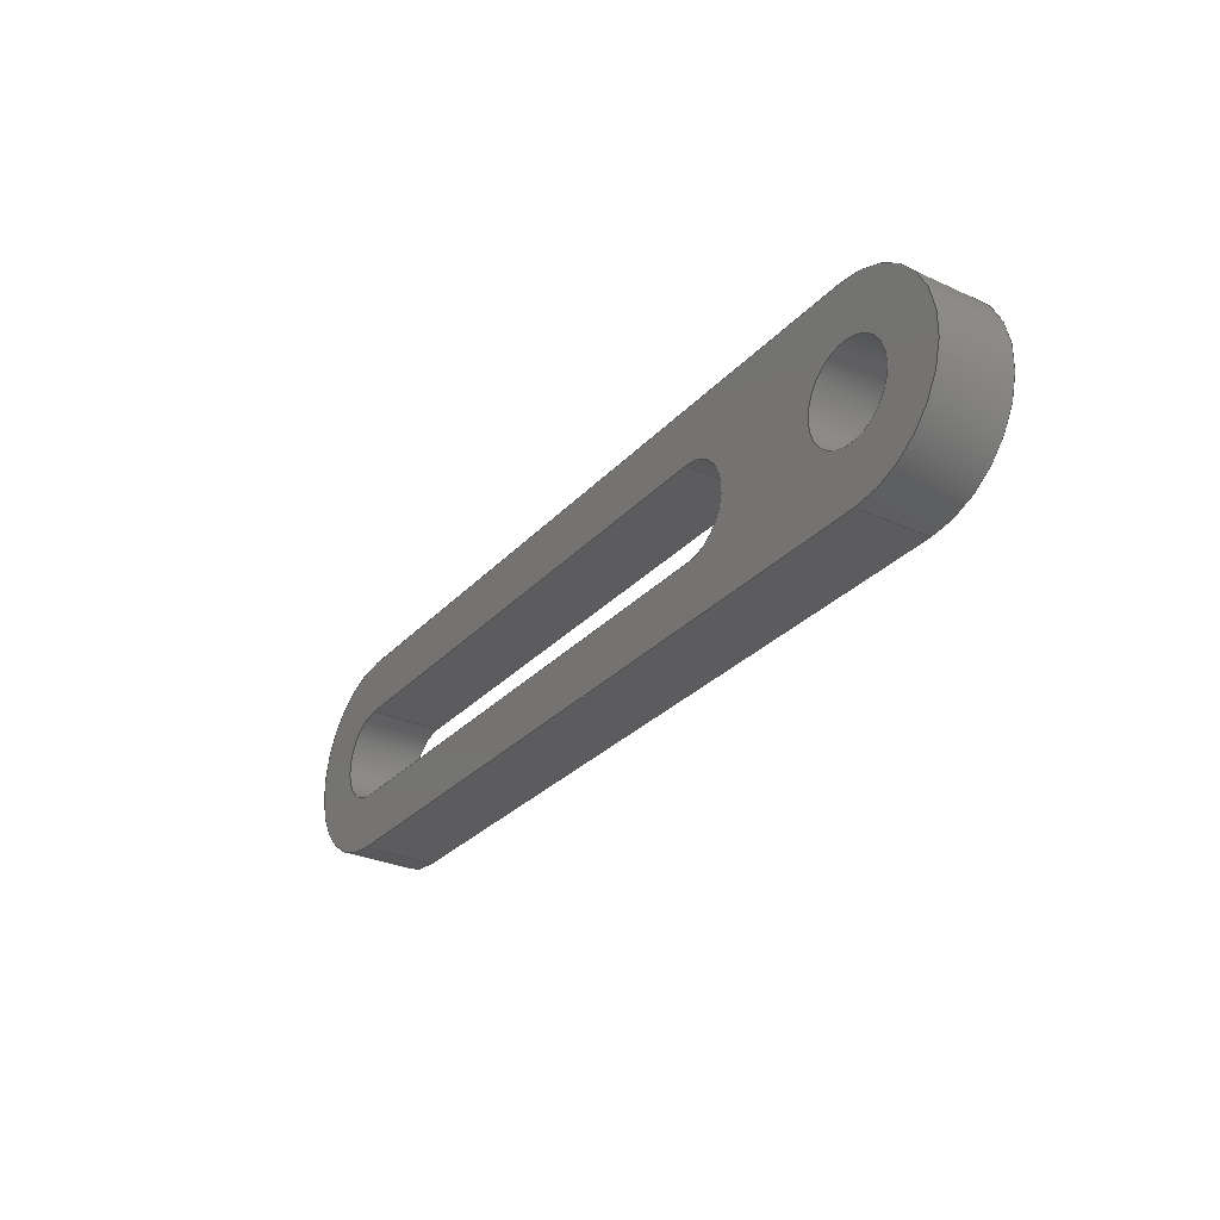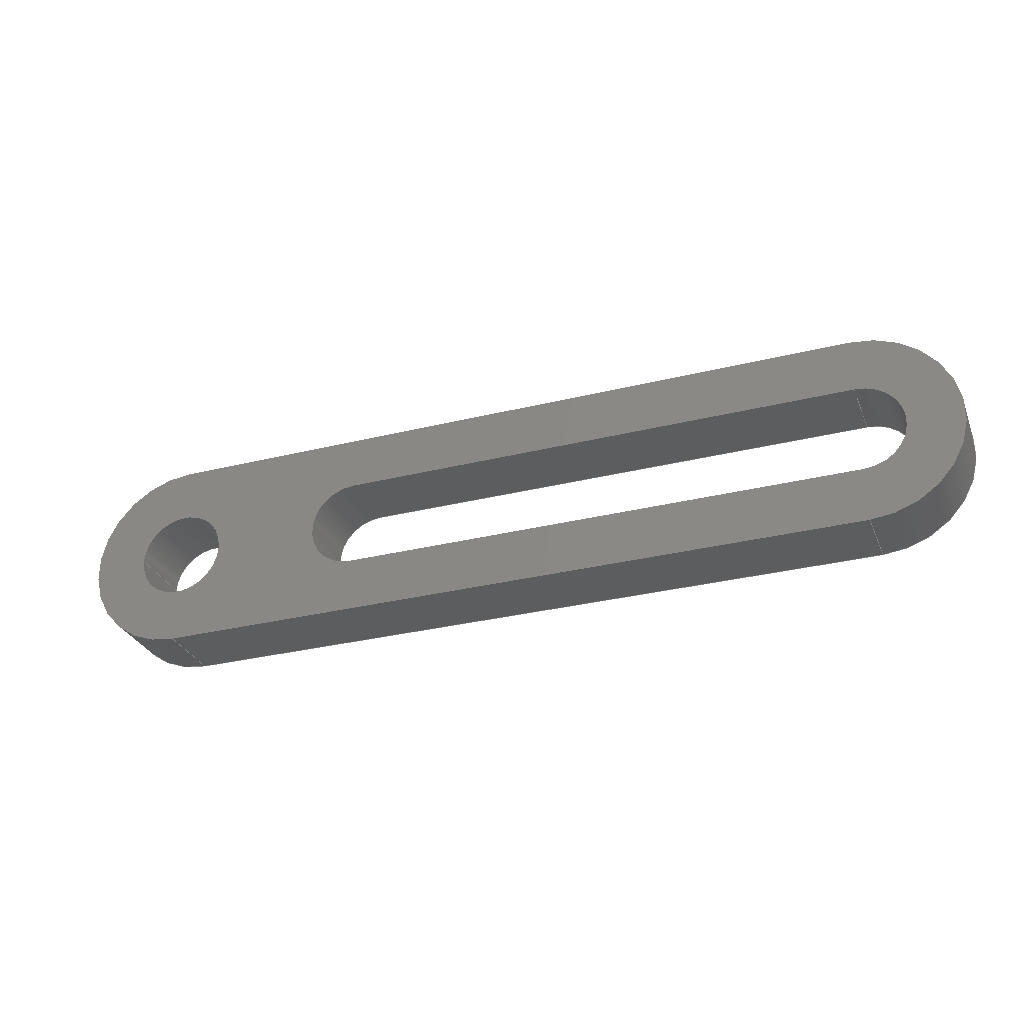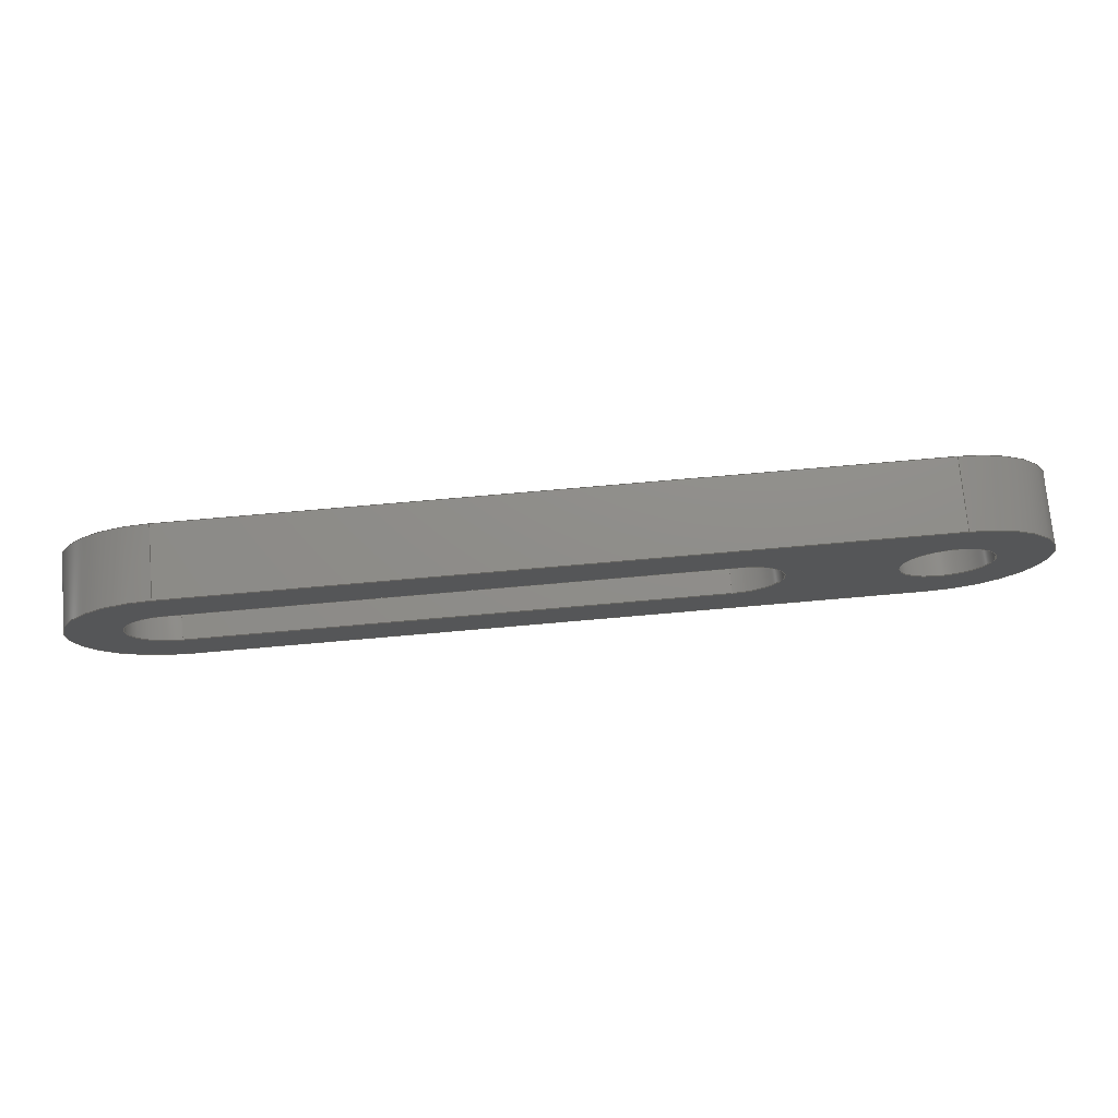
<metadata>
{"format":"step","ext":"step","renderer":"f3d","projection":"perspective","resolution":1024,"background":"white","views":[{"elev":-29.7,"azim":-123.9,"up":"+Y"},{"elev":-30.4,"azim":19.8,"up":"+Y"},{"elev":73.9,"azim":175.0,"up":"+Y"}]}
</metadata>
<code>
ISO-10303-21;
DATA;
#1=MECHANICAL_DESIGN_GEOMETRIC_PRESENTATION_REPRESENTATION('',(#4),#357);
#2=SHAPE_REPRESENTATION_RELATIONSHIP('SRR','None',#364,#3);
#3=ADVANCED_BREP_SHAPE_REPRESENTATION('',(#5),#356);
#4=STYLED_ITEM('',(#373),#5);
#5=MANIFOLD_SOLID_BREP('\X2\30DC30C730A3\X0\1',#201);
#6=FACE_BOUND('',#46,.T.);
#7=FACE_BOUND('',#47,.T.);
#8=FACE_BOUND('',#49,.T.);
#9=FACE_BOUND('',#50,.T.);
#10=CIRCLE('',#217,1.6);
#11=CIRCLE('',#218,1.6);
#12=CIRCLE('',#221,1.6);
#13=CIRCLE('',#222,1.6);
#14=CIRCLE('',#224,1.6);
#15=CIRCLE('',#225,1.6);
#16=CIRCLE('',#228,3.5);
#17=CIRCLE('',#229,3.5);
#18=CIRCLE('',#232,3.5);
#19=CIRCLE('',#233,3.5);
#20=CYLINDRICAL_SURFACE('',#216,1.6);
#21=CYLINDRICAL_SURFACE('',#220,1.6);
#22=CYLINDRICAL_SURFACE('',#223,1.6);
#23=CYLINDRICAL_SURFACE('',#227,3.5);
#24=CYLINDRICAL_SURFACE('',#231,3.5);
#25=FACE_OUTER_BOUND('',#36,.T.);
#26=FACE_OUTER_BOUND('',#37,.T.);
#27=FACE_OUTER_BOUND('',#38,.T.);
#28=FACE_OUTER_BOUND('',#39,.T.);
#29=FACE_OUTER_BOUND('',#40,.T.);
#30=FACE_OUTER_BOUND('',#41,.T.);
#31=FACE_OUTER_BOUND('',#42,.T.);
#32=FACE_OUTER_BOUND('',#43,.T.);
#33=FACE_OUTER_BOUND('',#44,.T.);
#34=FACE_OUTER_BOUND('',#45,.T.);
#35=FACE_OUTER_BOUND('',#48,.T.);
#36=EDGE_LOOP('',(#130,#131,#132,#133));
#37=EDGE_LOOP('',(#134,#135,#136,#137));
#38=EDGE_LOOP('',(#138,#139,#140,#141));
#39=EDGE_LOOP('',(#142,#143,#144,#145));
#40=EDGE_LOOP('',(#146,#147,#148,#149));
#41=EDGE_LOOP('',(#150,#151,#152,#153));
#42=EDGE_LOOP('',(#154,#155,#156,#157));
#43=EDGE_LOOP('',(#158,#159,#160,#161));
#44=EDGE_LOOP('',(#162,#163,#164,#165));
#45=EDGE_LOOP('',(#166,#167,#168,#169));
#46=EDGE_LOOP('',(#170));
#47=EDGE_LOOP('',(#171,#172,#173,#174));
#48=EDGE_LOOP('',(#175,#176,#177,#178));
#49=EDGE_LOOP('',(#179));
#50=EDGE_LOOP('',(#180,#181,#182,#183));
#51=LINE('',#301,#68);
#52=LINE('',#303,#69);
#53=LINE('',#305,#70);
#54=LINE('',#306,#71);
#55=LINE('',#312,#72);
#56=LINE('',#315,#73);
#57=LINE('',#317,#74);
#58=LINE('',#318,#75);
#59=LINE('',#326,#76);
#60=LINE('',#331,#77);
#61=LINE('',#333,#78);
#62=LINE('',#335,#79);
#63=LINE('',#336,#80);
#64=LINE('',#342,#81);
#65=LINE('',#345,#82);
#66=LINE('',#347,#83);
#67=LINE('',#348,#84);
#68=VECTOR('',#240,10);
#69=VECTOR('',#241,10);
#70=VECTOR('',#242,10);
#71=VECTOR('',#243,10);
#72=VECTOR('',#250,10);
#73=VECTOR('',#253,10);
#74=VECTOR('',#254,10);
#75=VECTOR('',#255,10);
#76=VECTOR('',#266,1.6);
#77=VECTOR('',#271,10);
#78=VECTOR('',#272,10);
#79=VECTOR('',#273,10);
#80=VECTOR('',#274,10);
#81=VECTOR('',#281,10);
#82=VECTOR('',#284,10);
#83=VECTOR('',#285,10);
#84=VECTOR('',#286,10);
#85=VERTEX_POINT('',#299);
#86=VERTEX_POINT('',#300);
#87=VERTEX_POINT('',#302);
#88=VERTEX_POINT('',#304);
#89=VERTEX_POINT('',#308);
#90=VERTEX_POINT('',#310);
#91=VERTEX_POINT('',#314);
#92=VERTEX_POINT('',#316);
#93=VERTEX_POINT('',#323);
#94=VERTEX_POINT('',#325);
#95=VERTEX_POINT('',#329);
#96=VERTEX_POINT('',#330);
#97=VERTEX_POINT('',#332);
#98=VERTEX_POINT('',#334);
#99=VERTEX_POINT('',#338);
#100=VERTEX_POINT('',#340);
#101=VERTEX_POINT('',#344);
#102=VERTEX_POINT('',#346);
#103=EDGE_CURVE('',#85,#86,#51,.T.);
#104=EDGE_CURVE('',#86,#87,#52,.T.);
#105=EDGE_CURVE('',#88,#87,#53,.T.);
#106=EDGE_CURVE('',#85,#88,#54,.T.);
#107=EDGE_CURVE('',#89,#85,#10,.T.);
#108=EDGE_CURVE('',#90,#88,#11,.T.);
#109=EDGE_CURVE('',#89,#90,#55,.T.);
#110=EDGE_CURVE('',#91,#89,#56,.T.);
#111=EDGE_CURVE('',#92,#90,#57,.T.);
#112=EDGE_CURVE('',#91,#92,#58,.T.);
#113=EDGE_CURVE('',#86,#91,#12,.T.);
#114=EDGE_CURVE('',#87,#92,#13,.T.);
#115=EDGE_CURVE('',#93,#93,#14,.T.);
#116=EDGE_CURVE('',#93,#94,#59,.T.);
#117=EDGE_CURVE('',#94,#94,#15,.T.);
#118=EDGE_CURVE('',#95,#96,#60,.T.);
#119=EDGE_CURVE('',#95,#97,#61,.T.);
#120=EDGE_CURVE('',#98,#97,#62,.T.);
#121=EDGE_CURVE('',#96,#98,#63,.T.);
#122=EDGE_CURVE('',#99,#96,#16,.T.);
#123=EDGE_CURVE('',#100,#98,#17,.T.);
#124=EDGE_CURVE('',#99,#100,#64,.T.);
#125=EDGE_CURVE('',#99,#101,#65,.T.);
#126=EDGE_CURVE('',#102,#100,#66,.T.);
#127=EDGE_CURVE('',#101,#102,#67,.T.);
#128=EDGE_CURVE('',#95,#101,#18,.T.);
#129=EDGE_CURVE('',#97,#102,#19,.T.);
#130=ORIENTED_EDGE('',*,*,#103,.T.);
#131=ORIENTED_EDGE('',*,*,#104,.T.);
#132=ORIENTED_EDGE('',*,*,#105,.F.);
#133=ORIENTED_EDGE('',*,*,#106,.F.);
#134=ORIENTED_EDGE('',*,*,#107,.T.);
#135=ORIENTED_EDGE('',*,*,#106,.T.);
#136=ORIENTED_EDGE('',*,*,#108,.F.);
#137=ORIENTED_EDGE('',*,*,#109,.F.);
#138=ORIENTED_EDGE('',*,*,#110,.T.);
#139=ORIENTED_EDGE('',*,*,#109,.T.);
#140=ORIENTED_EDGE('',*,*,#111,.F.);
#141=ORIENTED_EDGE('',*,*,#112,.F.);
#142=ORIENTED_EDGE('',*,*,#113,.T.);
#143=ORIENTED_EDGE('',*,*,#112,.T.);
#144=ORIENTED_EDGE('',*,*,#114,.F.);
#145=ORIENTED_EDGE('',*,*,#104,.F.);
#146=ORIENTED_EDGE('',*,*,#115,.F.);
#147=ORIENTED_EDGE('',*,*,#116,.T.);
#148=ORIENTED_EDGE('',*,*,#117,.T.);
#149=ORIENTED_EDGE('',*,*,#116,.F.);
#150=ORIENTED_EDGE('',*,*,#118,.F.);
#151=ORIENTED_EDGE('',*,*,#119,.T.);
#152=ORIENTED_EDGE('',*,*,#120,.F.);
#153=ORIENTED_EDGE('',*,*,#121,.F.);
#154=ORIENTED_EDGE('',*,*,#122,.T.);
#155=ORIENTED_EDGE('',*,*,#121,.T.);
#156=ORIENTED_EDGE('',*,*,#123,.F.);
#157=ORIENTED_EDGE('',*,*,#124,.F.);
#158=ORIENTED_EDGE('',*,*,#125,.F.);
#159=ORIENTED_EDGE('',*,*,#124,.T.);
#160=ORIENTED_EDGE('',*,*,#126,.F.);
#161=ORIENTED_EDGE('',*,*,#127,.F.);
#162=ORIENTED_EDGE('',*,*,#128,.T.);
#163=ORIENTED_EDGE('',*,*,#127,.T.);
#164=ORIENTED_EDGE('',*,*,#129,.F.);
#165=ORIENTED_EDGE('',*,*,#119,.F.);
#166=ORIENTED_EDGE('',*,*,#129,.T.);
#167=ORIENTED_EDGE('',*,*,#126,.T.);
#168=ORIENTED_EDGE('',*,*,#123,.T.);
#169=ORIENTED_EDGE('',*,*,#120,.T.);
#170=ORIENTED_EDGE('',*,*,#115,.T.);
#171=ORIENTED_EDGE('',*,*,#114,.T.);
#172=ORIENTED_EDGE('',*,*,#111,.T.);
#173=ORIENTED_EDGE('',*,*,#108,.T.);
#174=ORIENTED_EDGE('',*,*,#105,.T.);
#175=ORIENTED_EDGE('',*,*,#128,.F.);
#176=ORIENTED_EDGE('',*,*,#118,.T.);
#177=ORIENTED_EDGE('',*,*,#122,.F.);
#178=ORIENTED_EDGE('',*,*,#125,.T.);
#179=ORIENTED_EDGE('',*,*,#117,.F.);
#180=ORIENTED_EDGE('',*,*,#113,.F.);
#181=ORIENTED_EDGE('',*,*,#103,.F.);
#182=ORIENTED_EDGE('',*,*,#107,.F.);
#183=ORIENTED_EDGE('',*,*,#110,.F.);
#184=PLANE('',#215);
#185=PLANE('',#219);
#186=PLANE('',#226);
#187=PLANE('',#230);
#188=PLANE('',#234);
#189=PLANE('',#235);
#190=ADVANCED_FACE('',(#25),#184,.T.);
#191=ADVANCED_FACE('',(#26),#20,.F.);
#192=ADVANCED_FACE('',(#27),#185,.T.);
#193=ADVANCED_FACE('',(#28),#21,.F.);
#194=ADVANCED_FACE('',(#29),#22,.F.);
#195=ADVANCED_FACE('',(#30),#186,.T.);
#196=ADVANCED_FACE('',(#31),#23,.T.);
#197=ADVANCED_FACE('',(#32),#187,.T.);
#198=ADVANCED_FACE('',(#33),#24,.T.);
#199=ADVANCED_FACE('',(#34,#6,#7),#188,.T.);
#200=ADVANCED_FACE('',(#35,#8,#9),#189,.F.);
#201=CLOSED_SHELL('',(#190,#191,#192,#193,#194,#195,#196,#197,#198,#199,
#200));
#202=DERIVED_UNIT_ELEMENT(#204,1);
#203=DERIVED_UNIT_ELEMENT(#359,-3);
#204=(
MASS_UNIT()
NAMED_UNIT(*)
SI_UNIT(.KILO.,.GRAM.)
);
#205=DERIVED_UNIT((#202,#203));
#206=MEASURE_REPRESENTATION_ITEM('density measure',
POSITIVE_RATIO_MEASURE(7850),#205);
#207=PROPERTY_DEFINITION_REPRESENTATION(#212,#209);
#208=PROPERTY_DEFINITION_REPRESENTATION(#213,#210);
#209=REPRESENTATION('material name',(#211),#356);
#210=REPRESENTATION('density',(#206),#356);
#211=DESCRIPTIVE_REPRESENTATION_ITEM('\X2\92FC\X0\','\X2\92FC\X0\');
#212=PROPERTY_DEFINITION('material property','material name',#366);
#213=PROPERTY_DEFINITION('material property','density of part',#366);
#214=AXIS2_PLACEMENT_3D('',#297,#236,#237);
#215=AXIS2_PLACEMENT_3D('',#298,#238,#239);
#216=AXIS2_PLACEMENT_3D('',#307,#244,#245);
#217=AXIS2_PLACEMENT_3D('',#309,#246,#247);
#218=AXIS2_PLACEMENT_3D('',#311,#248,#249);
#219=AXIS2_PLACEMENT_3D('',#313,#251,#252);
#220=AXIS2_PLACEMENT_3D('',#319,#256,#257);
#221=AXIS2_PLACEMENT_3D('',#320,#258,#259);
#222=AXIS2_PLACEMENT_3D('',#321,#260,#261);
#223=AXIS2_PLACEMENT_3D('',#322,#262,#263);
#224=AXIS2_PLACEMENT_3D('',#324,#264,#265);
#225=AXIS2_PLACEMENT_3D('',#327,#267,#268);
#226=AXIS2_PLACEMENT_3D('',#328,#269,#270);
#227=AXIS2_PLACEMENT_3D('',#337,#275,#276);
#228=AXIS2_PLACEMENT_3D('',#339,#277,#278);
#229=AXIS2_PLACEMENT_3D('',#341,#279,#280);
#230=AXIS2_PLACEMENT_3D('',#343,#282,#283);
#231=AXIS2_PLACEMENT_3D('',#349,#287,#288);
#232=AXIS2_PLACEMENT_3D('',#350,#289,#290);
#233=AXIS2_PLACEMENT_3D('',#351,#291,#292);
#234=AXIS2_PLACEMENT_3D('',#352,#293,#294);
#235=AXIS2_PLACEMENT_3D('',#353,#295,#296);
#236=DIRECTION('axis',(0,0,1));
#237=DIRECTION('refdir',(1,0,0));
#238=DIRECTION('center_axis',(-4.351e-16,1,0));
#239=DIRECTION('ref_axis',(-1,-4.351e-16,0));
#240=DIRECTION('',(-1,-4.351e-16,0));
#241=DIRECTION('',(0,0,1));
#242=DIRECTION('',(-1,-4.351e-16,0));
#243=DIRECTION('',(0,0,1));
#244=DIRECTION('center_axis',(0,0,1));
#245=DIRECTION('ref_axis',(0,-1,0));
#246=DIRECTION('center_axis',(0,0,-1));
#247=DIRECTION('ref_axis',(0,-1,0));
#248=DIRECTION('center_axis',(0,0,-1));
#249=DIRECTION('ref_axis',(0,-1,0));
#250=DIRECTION('',(0,0,1));
#251=DIRECTION('center_axis',(-2.4e-16,-1,0));
#252=DIRECTION('ref_axis',(1,-2.4e-16,0));
#253=DIRECTION('',(1,-2.4e-16,0));
#254=DIRECTION('',(1,-2.4e-16,0));
#255=DIRECTION('',(0,0,1));
#256=DIRECTION('center_axis',(0,0,1));
#257=DIRECTION('ref_axis',(0,1,0));
#258=DIRECTION('center_axis',(0,0,-1));
#259=DIRECTION('ref_axis',(0,1,0));
#260=DIRECTION('center_axis',(0,0,-1));
#261=DIRECTION('ref_axis',(0,1,0));
#262=DIRECTION('center_axis',(0,0,1));
#263=DIRECTION('ref_axis',(1,0,0));
#264=DIRECTION('center_axis',(0,0,-1));
#265=DIRECTION('ref_axis',(1,0,0));
#266=DIRECTION('',(0,0,-1));
#267=DIRECTION('center_axis',(0,0,-1));
#268=DIRECTION('ref_axis',(1,0,0));
#269=DIRECTION('center_axis',(0,1,0));
#270=DIRECTION('ref_axis',(-1,0,0));
#271=DIRECTION('',(1,0,0));
#272=DIRECTION('',(0,0,1));
#273=DIRECTION('',(-1,0,0));
#274=DIRECTION('',(0,0,1));
#275=DIRECTION('center_axis',(0,0,1));
#276=DIRECTION('ref_axis',(0,-1,0));
#277=DIRECTION('center_axis',(0,0,1));
#278=DIRECTION('ref_axis',(0,-1,0));
#279=DIRECTION('center_axis',(0,0,1));
#280=DIRECTION('ref_axis',(0,-1,0));
#281=DIRECTION('',(0,0,1));
#282=DIRECTION('center_axis',(-4.354e-17,-1,0));
#283=DIRECTION('ref_axis',(1,-4.354e-17,0));
#284=DIRECTION('',(-1,4.354e-17,0));
#285=DIRECTION('',(1,-4.354e-17,0));
#286=DIRECTION('',(0,0,1));
#287=DIRECTION('center_axis',(0,0,1));
#288=DIRECTION('ref_axis',(0,1,0));
#289=DIRECTION('center_axis',(0,0,1));
#290=DIRECTION('ref_axis',(0,1,0));
#291=DIRECTION('center_axis',(0,0,1));
#292=DIRECTION('ref_axis',(0,1,0));
#293=DIRECTION('center_axis',(0,0,1));
#294=DIRECTION('ref_axis',(1,0,0));
#295=DIRECTION('center_axis',(0,0,1));
#296=DIRECTION('ref_axis',(1,0,0));
#297=CARTESIAN_POINT('',(0,0,0));
#298=CARTESIAN_POINT('Origin',(22,-1.6,0));
#299=CARTESIAN_POINT('',(22,-1.6,0));
#300=CARTESIAN_POINT('',(3.5,-1.6,0));
#301=CARTESIAN_POINT('',(3.5,-1.6,0));
#302=CARTESIAN_POINT('',(3.5,-1.6,2.5));
#303=CARTESIAN_POINT('',(3.5,-1.6,0));
#304=CARTESIAN_POINT('',(22,-1.6,2.5));
#305=CARTESIAN_POINT('',(3.5,-1.6,2.5));
#306=CARTESIAN_POINT('',(22,-1.6,0));
#307=CARTESIAN_POINT('Origin',(22,0,0));
#308=CARTESIAN_POINT('',(22,1.6,0));
#309=CARTESIAN_POINT('Origin',(22,0,0));
#310=CARTESIAN_POINT('',(22,1.6,2.5));
#311=CARTESIAN_POINT('Origin',(22,0,2.5));
#312=CARTESIAN_POINT('',(22,1.6,0));
#313=CARTESIAN_POINT('Origin',(3.5,1.6,0));
#314=CARTESIAN_POINT('',(3.5,1.6,0));
#315=CARTESIAN_POINT('',(22,1.6,0));
#316=CARTESIAN_POINT('',(3.5,1.6,2.5));
#317=CARTESIAN_POINT('',(22,1.6,2.5));
#318=CARTESIAN_POINT('',(3.5,1.6,0));
#319=CARTESIAN_POINT('Origin',(3.5,2.681e-15,0));
#320=CARTESIAN_POINT('Origin',(3.5,2.681e-15,0));
#321=CARTESIAN_POINT('Origin',(3.5,2.681e-15,2.5));
#322=CARTESIAN_POINT('Origin',(-3.5,6.068e-16,0));
#323=CARTESIAN_POINT('',(-5.1,4.108e-16,2.5));
#324=CARTESIAN_POINT('Origin',(-3.5,6.068e-16,2.5));
#325=CARTESIAN_POINT('',(-5.1,4.108e-16,0));
#326=CARTESIAN_POINT('',(-5.1,4.108e-16,0));
#327=CARTESIAN_POINT('Origin',(-3.5,6.068e-16,0));
#328=CARTESIAN_POINT('Origin',(22,3.5,0));
#329=CARTESIAN_POINT('',(-3.5,3.5,0));
#330=CARTESIAN_POINT('',(22,3.5,0));
#331=CARTESIAN_POINT('',(-3.5,3.5,0));
#332=CARTESIAN_POINT('',(-3.5,3.5,2.5));
#333=CARTESIAN_POINT('',(-3.5,3.5,0));
#334=CARTESIAN_POINT('',(22,3.5,2.5));
#335=CARTESIAN_POINT('',(-3.5,3.5,2.5));
#336=CARTESIAN_POINT('',(22,3.5,0));
#337=CARTESIAN_POINT('Origin',(22,0,0));
#338=CARTESIAN_POINT('',(22,-3.5,0));
#339=CARTESIAN_POINT('Origin',(22,0,0));
#340=CARTESIAN_POINT('',(22,-3.5,2.5));
#341=CARTESIAN_POINT('Origin',(22,0,2.5));
#342=CARTESIAN_POINT('',(22,-3.5,0));
#343=CARTESIAN_POINT('Origin',(-3.5,-3.5,0));
#344=CARTESIAN_POINT('',(-3.5,-3.5,0));
#345=CARTESIAN_POINT('',(22,-3.5,0));
#346=CARTESIAN_POINT('',(-3.5,-3.5,2.5));
#347=CARTESIAN_POINT('',(22,-3.5,2.5));
#348=CARTESIAN_POINT('',(-3.5,-3.5,0));
#349=CARTESIAN_POINT('Origin',(-3.5,6.068e-16,0));
#350=CARTESIAN_POINT('Origin',(-3.5,6.068e-16,0));
#351=CARTESIAN_POINT('Origin',(-3.5,6.068e-16,2.5));
#352=CARTESIAN_POINT('Origin',(9.25,0,2.5));
#353=CARTESIAN_POINT('Origin',(9.25,0,0));
#354=UNCERTAINTY_MEASURE_WITH_UNIT(LENGTH_MEASURE(0.01),#358,
'DISTANCE_ACCURACY_VALUE',
'Maximum model space distance between geometric entities at asserted c
onnectivities');
#355=UNCERTAINTY_MEASURE_WITH_UNIT(LENGTH_MEASURE(0.01),#358,
'DISTANCE_ACCURACY_VALUE',
'Maximum model space distance between geometric entities at asserted c
onnectivities');
#356=(
GEOMETRIC_REPRESENTATION_CONTEXT(3)
GLOBAL_UNCERTAINTY_ASSIGNED_CONTEXT((#354))
GLOBAL_UNIT_ASSIGNED_CONTEXT((#358,#360,#361))
REPRESENTATION_CONTEXT('','3D')
);
#357=(
GEOMETRIC_REPRESENTATION_CONTEXT(3)
GLOBAL_UNCERTAINTY_ASSIGNED_CONTEXT((#355))
GLOBAL_UNIT_ASSIGNED_CONTEXT((#358,#360,#361))
REPRESENTATION_CONTEXT('','3D')
);
#358=(
LENGTH_UNIT()
NAMED_UNIT(*)
SI_UNIT(.MILLI.,.METRE.)
);
#359=(
LENGTH_UNIT()
NAMED_UNIT(*)
SI_UNIT($,.METRE.)
);
#360=(
NAMED_UNIT(*)
PLANE_ANGLE_UNIT()
SI_UNIT($,.RADIAN.)
);
#361=(
NAMED_UNIT(*)
SI_UNIT($,.STERADIAN.)
SOLID_ANGLE_UNIT()
);
#362=SHAPE_DEFINITION_REPRESENTATION(#363,#364);
#363=PRODUCT_DEFINITION_SHAPE('',$,#366);
#364=SHAPE_REPRESENTATION('',(#214),#356);
#365=PRODUCT_DEFINITION_CONTEXT('part definition',#370,'design');
#366=PRODUCT_DEFINITION('joint','joint',#367,#365);
#367=PRODUCT_DEFINITION_FORMATION('',$,#372);
#368=PRODUCT_RELATED_PRODUCT_CATEGORY('joint','joint',(#372));
#369=APPLICATION_PROTOCOL_DEFINITION('international standard',
'ap242_managed_model_based_3d_engineering',2011,#370);
#370=APPLICATION_CONTEXT('Managed model based 3d engineering');
#371=PRODUCT_CONTEXT('part definition',#370,'mechanical');
#372=PRODUCT('joint','joint',$,(#371));
#373=PRESENTATION_STYLE_ASSIGNMENT((#374));
#374=SURFACE_STYLE_USAGE(.BOTH.,#375);
#375=SURFACE_SIDE_STYLE('',(#376));
#376=SURFACE_STYLE_FILL_AREA(#377);
#377=FILL_AREA_STYLE('\X2\92FC\X0\ - \X2\30B530C630F3\X0\',(#378));
#378=FILL_AREA_STYLE_COLOUR('\X2\92FC\X0\ - \X2\30B530C630F3\X0\',#379);
#379=COLOUR_RGB('\X2\92FC\X0\ - \X2\30B530C630F3\X0\',0.6275,
0.6275,0.6275);
ENDSEC;
END-ISO-10303-21;

</code>
